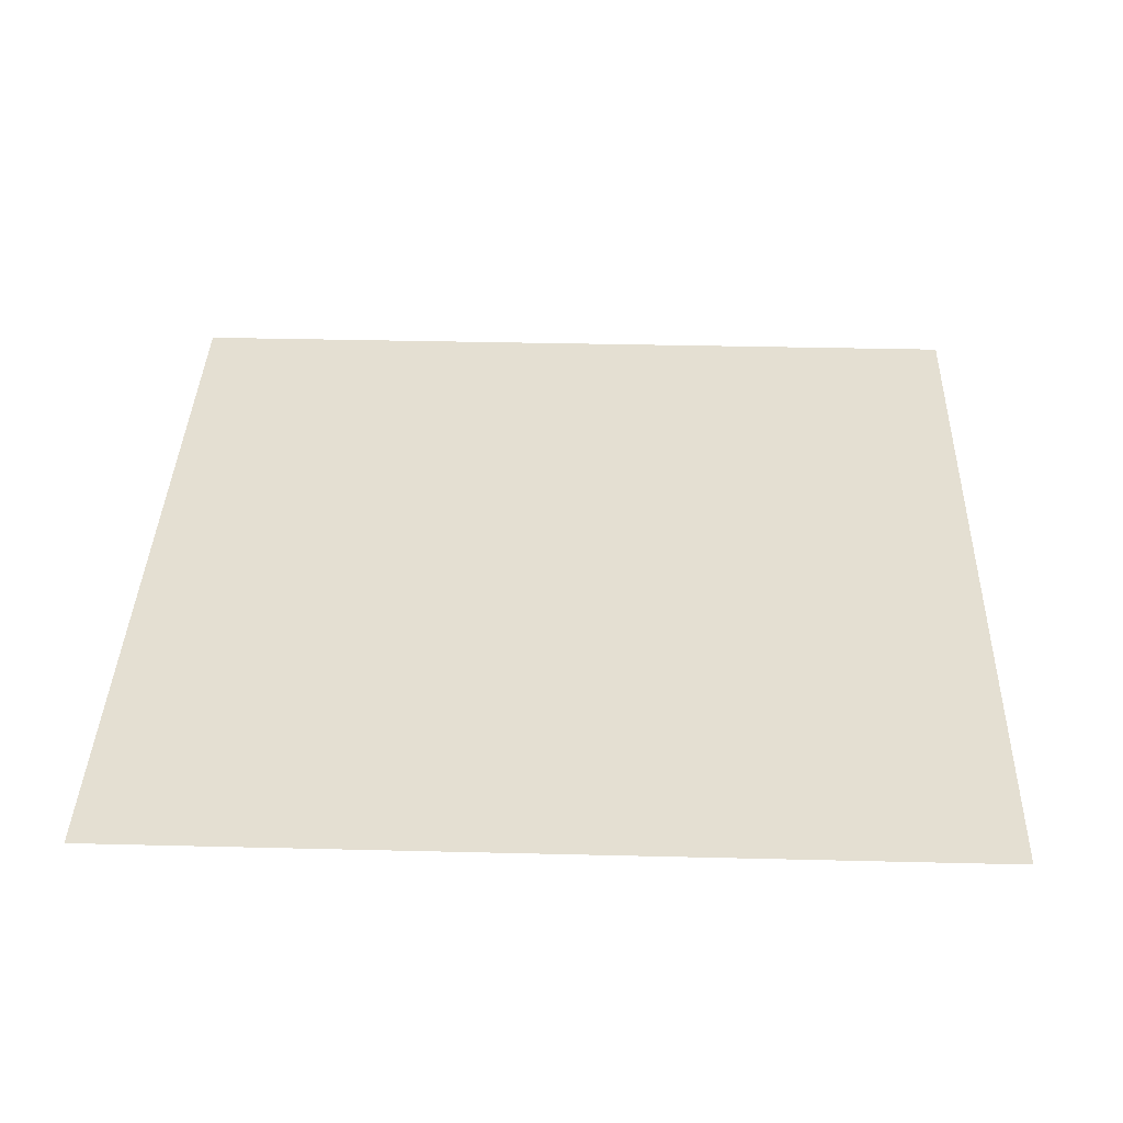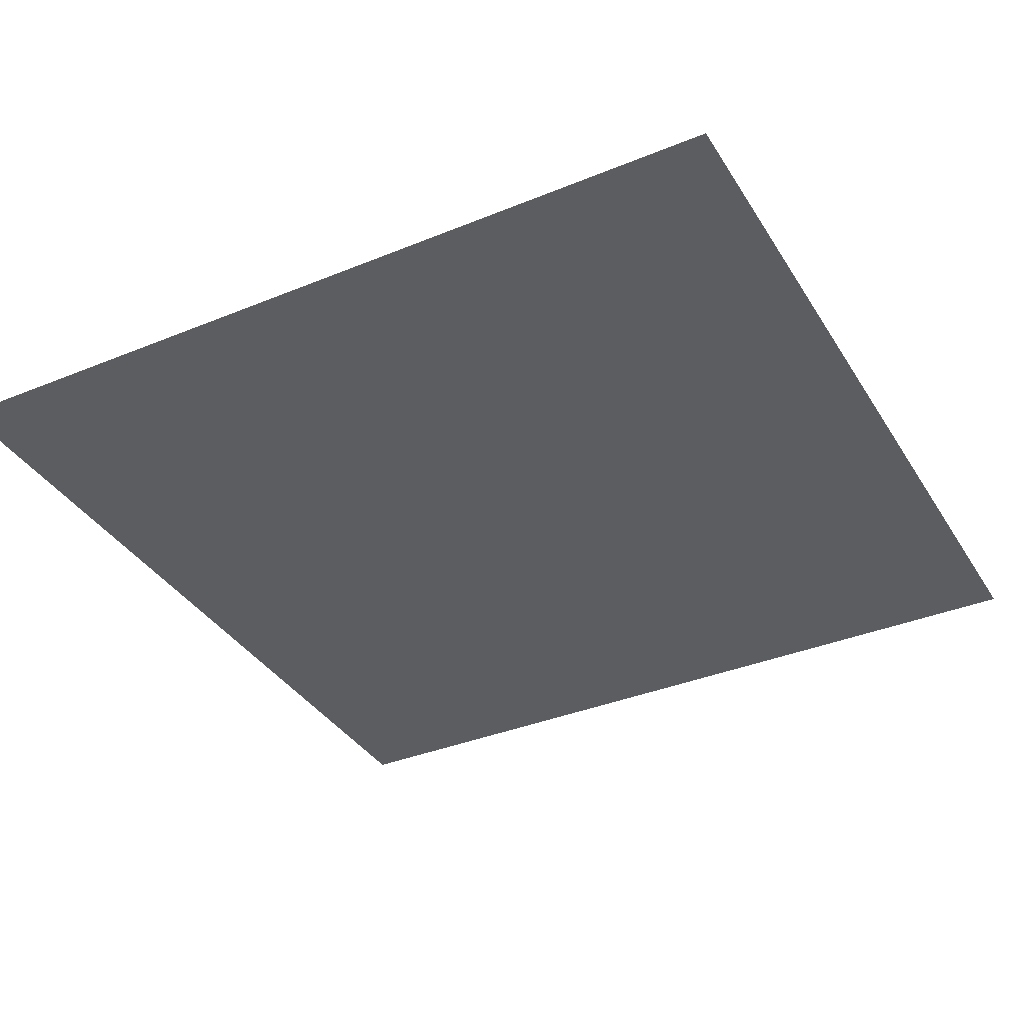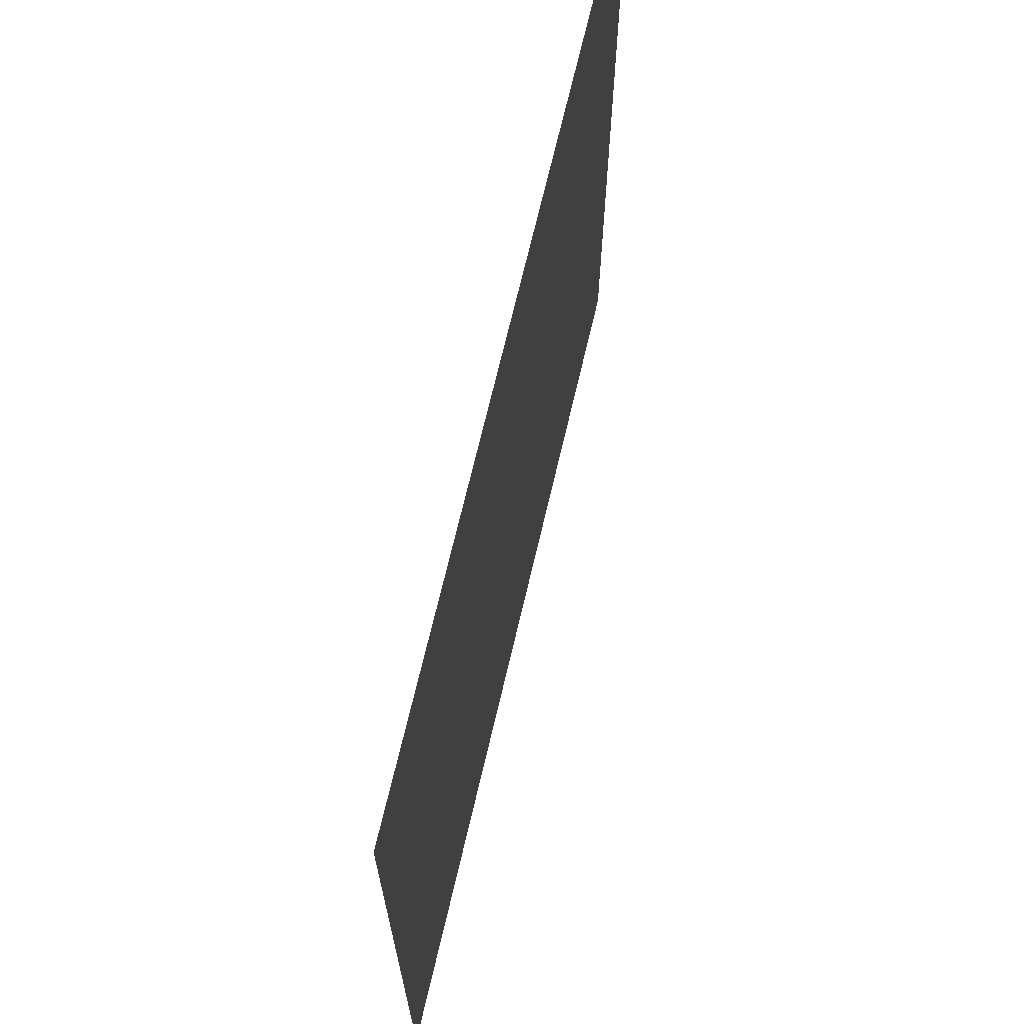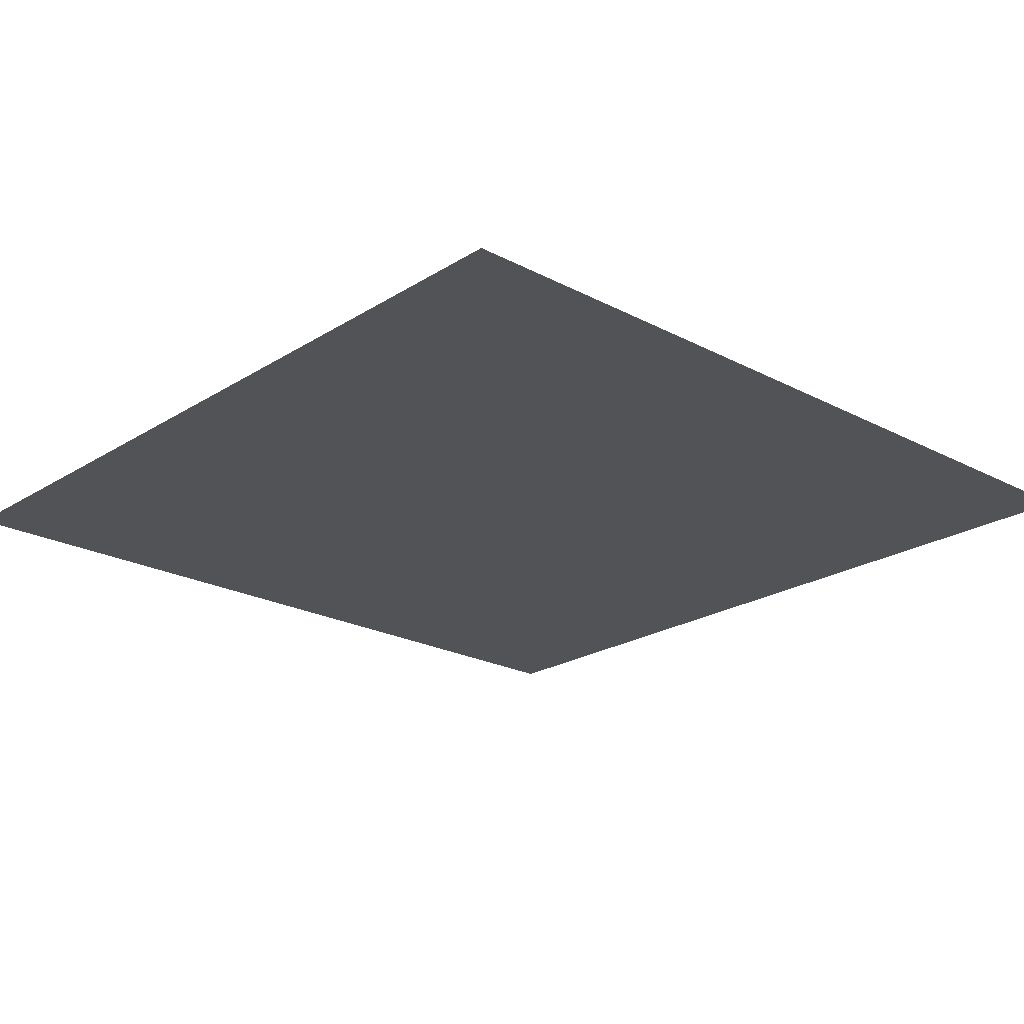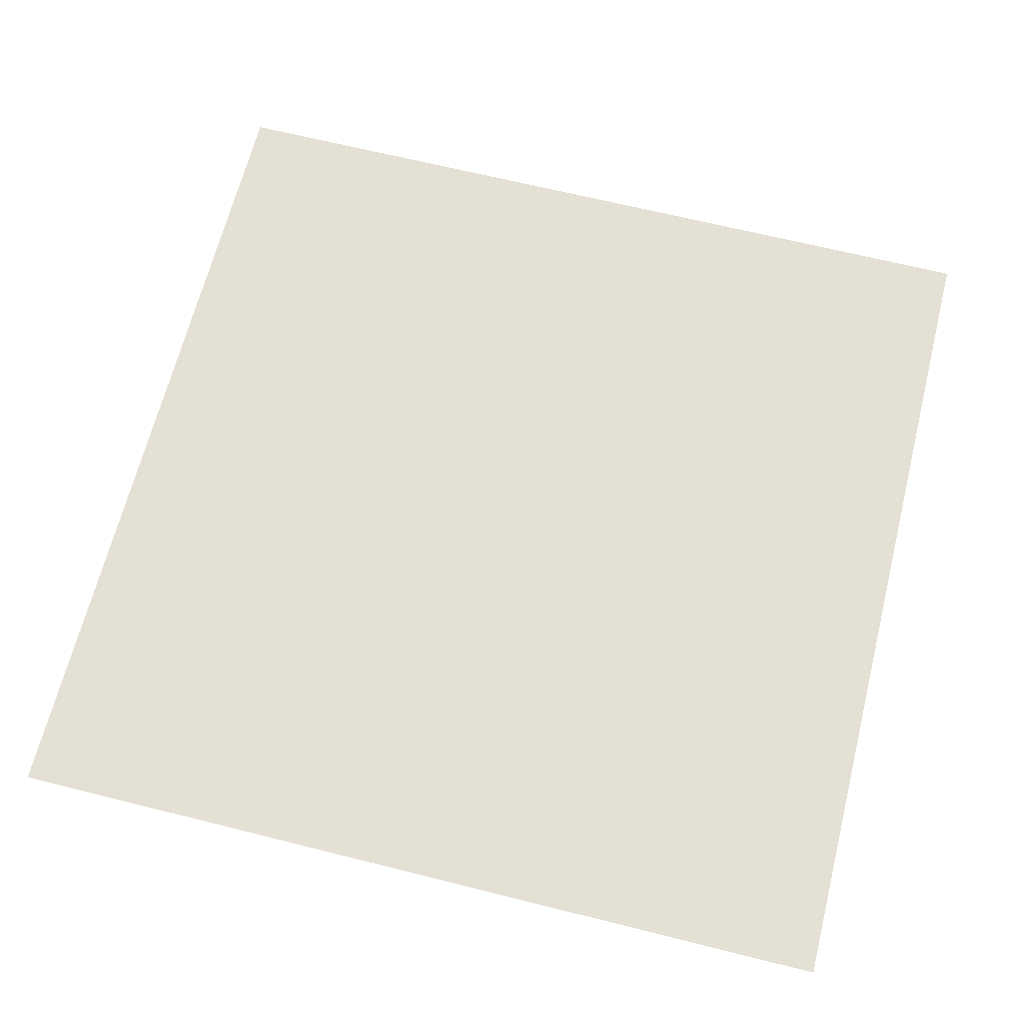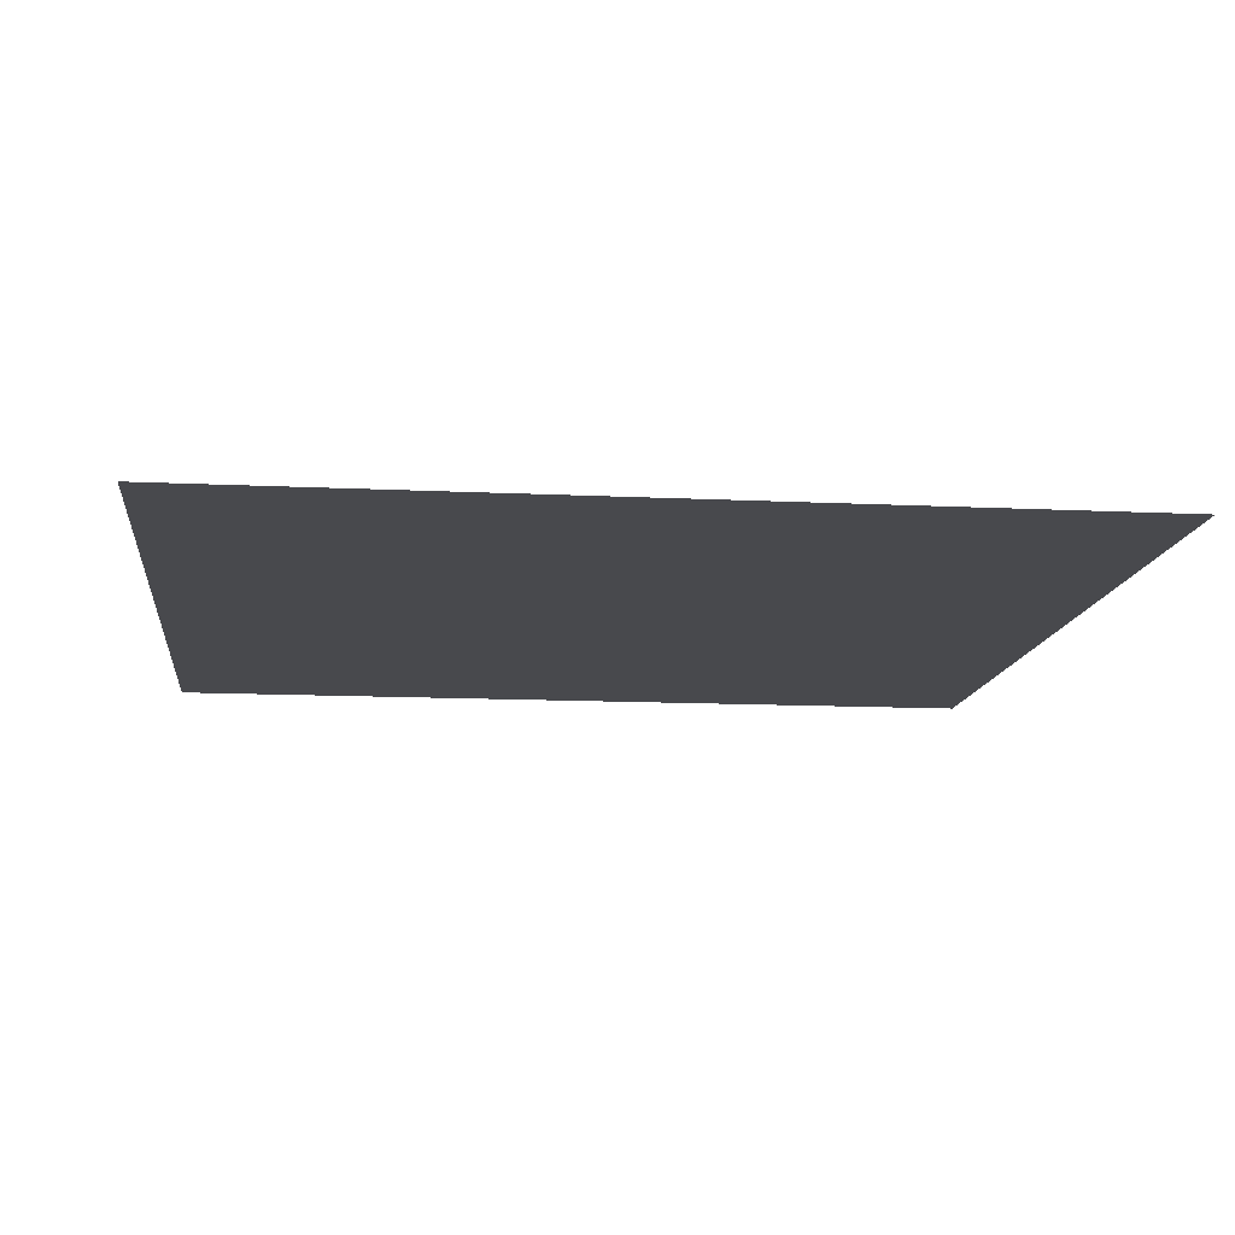
<metadata>
{"format":"obj","ext":"obj","renderer":"f3d","projection":"perspective","resolution":1024,"background":"white","views":[{"elev":37.1,"azim":91.8,"up":"+Y"},{"elev":-36.4,"azim":-61.9,"up":"+Y"},{"elev":69.5,"azim":-76.8,"up":"+Z"},{"elev":-22.1,"azim":-132.5,"up":"+Y"},{"elev":66.2,"azim":-165.9,"up":"+Y"},{"elev":-12.5,"azim":-6.5,"up":"+Y"}]}
</metadata>
<code>
v -100 -0 -1100
v 0 -0 -1100
v -100 0 -1200
v 0 0 -1200
f 1 2 3
f 3 2 4
v -100 -0 -1100
v 0 -0 -1100
v -100 0 -1200
v 0 0 -1200
f 5 6 7
f 7 6 8

</code>
